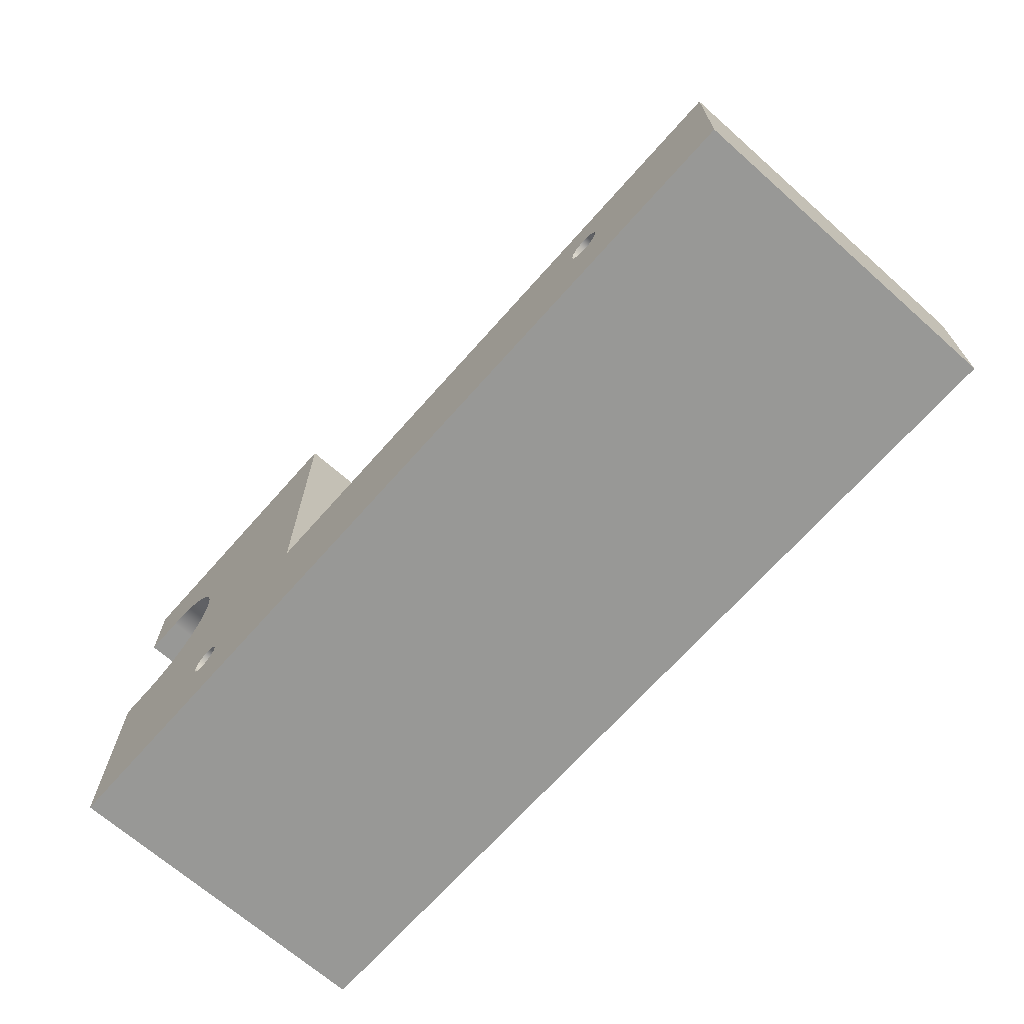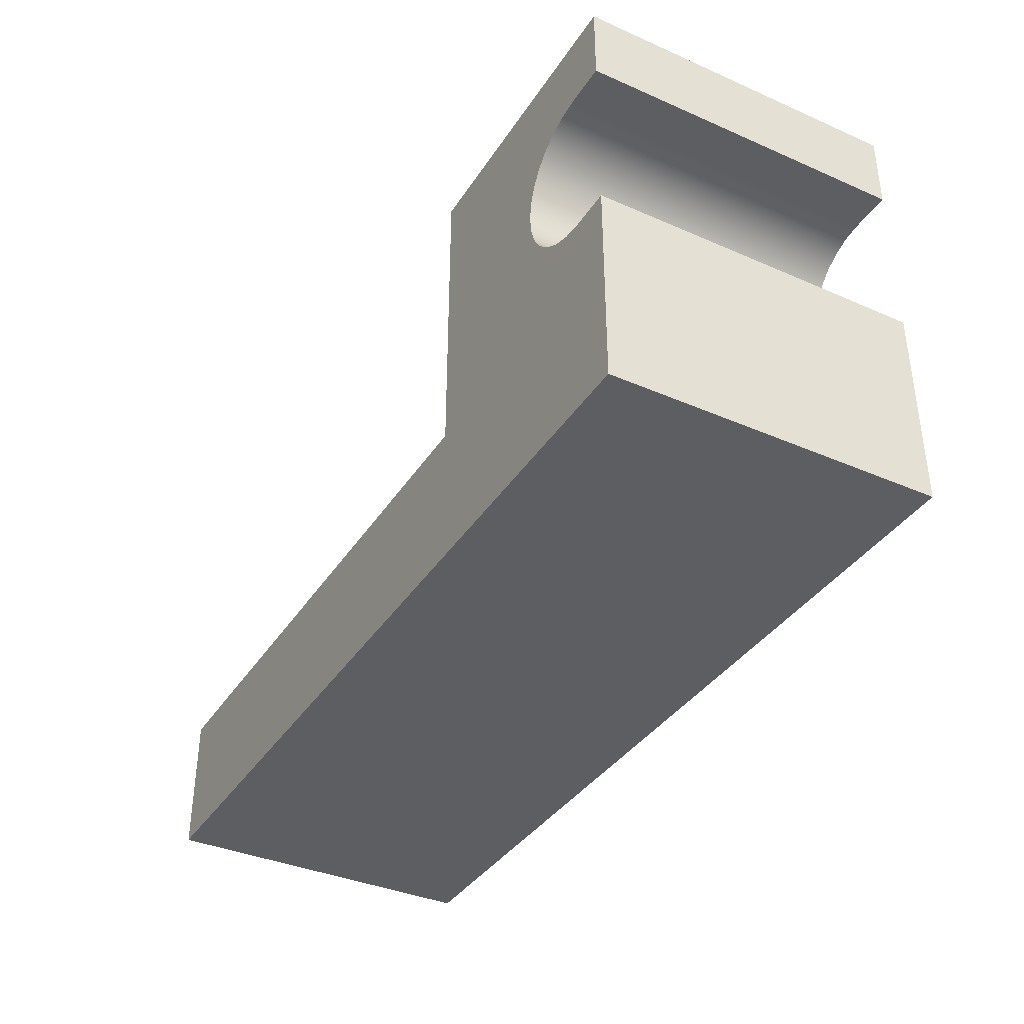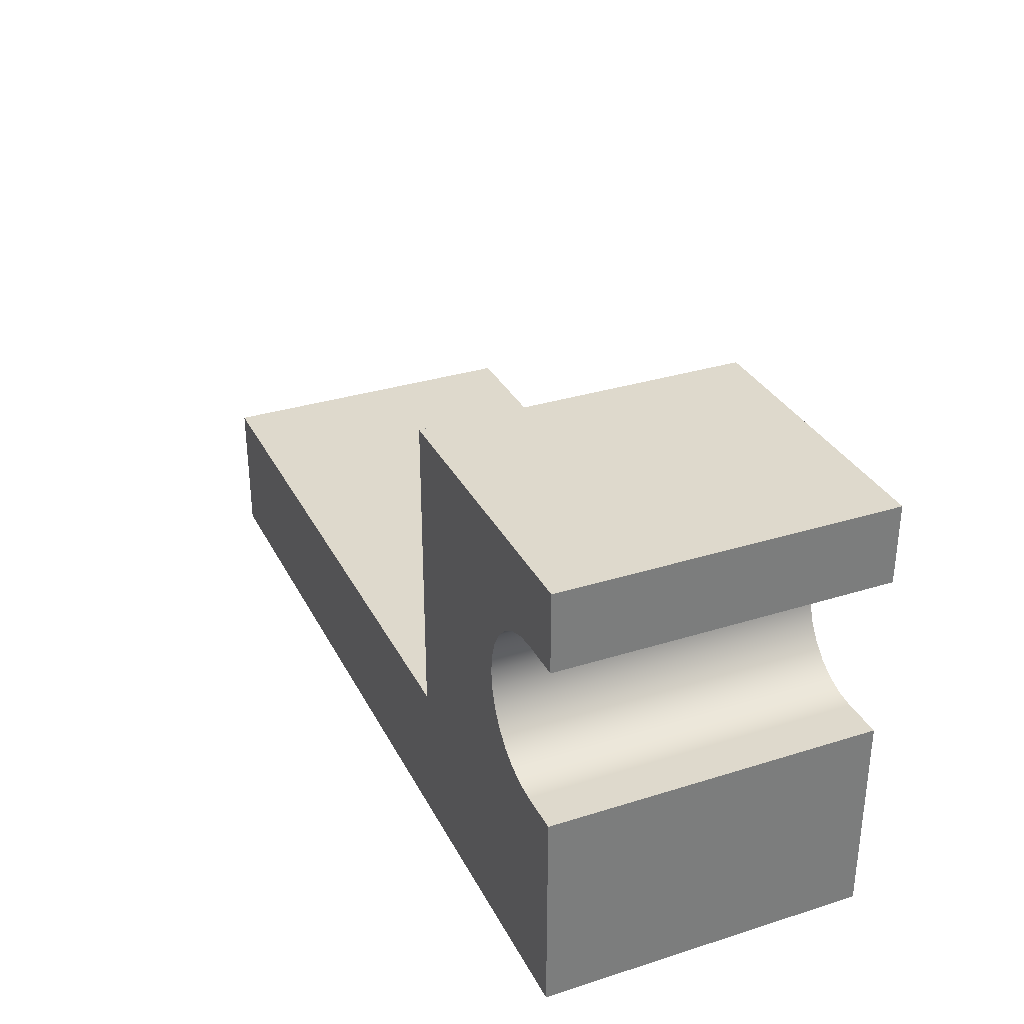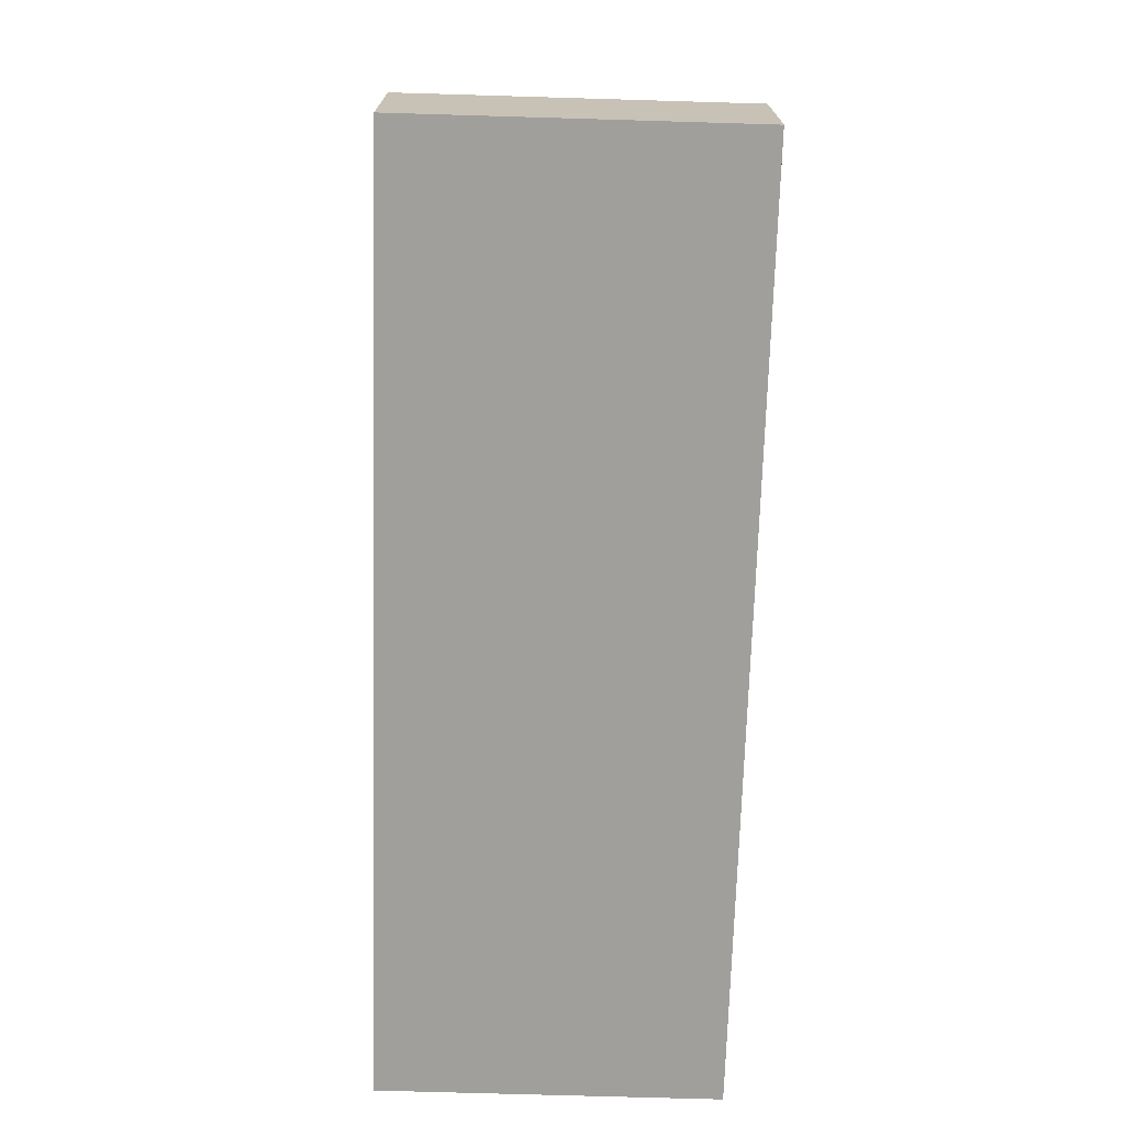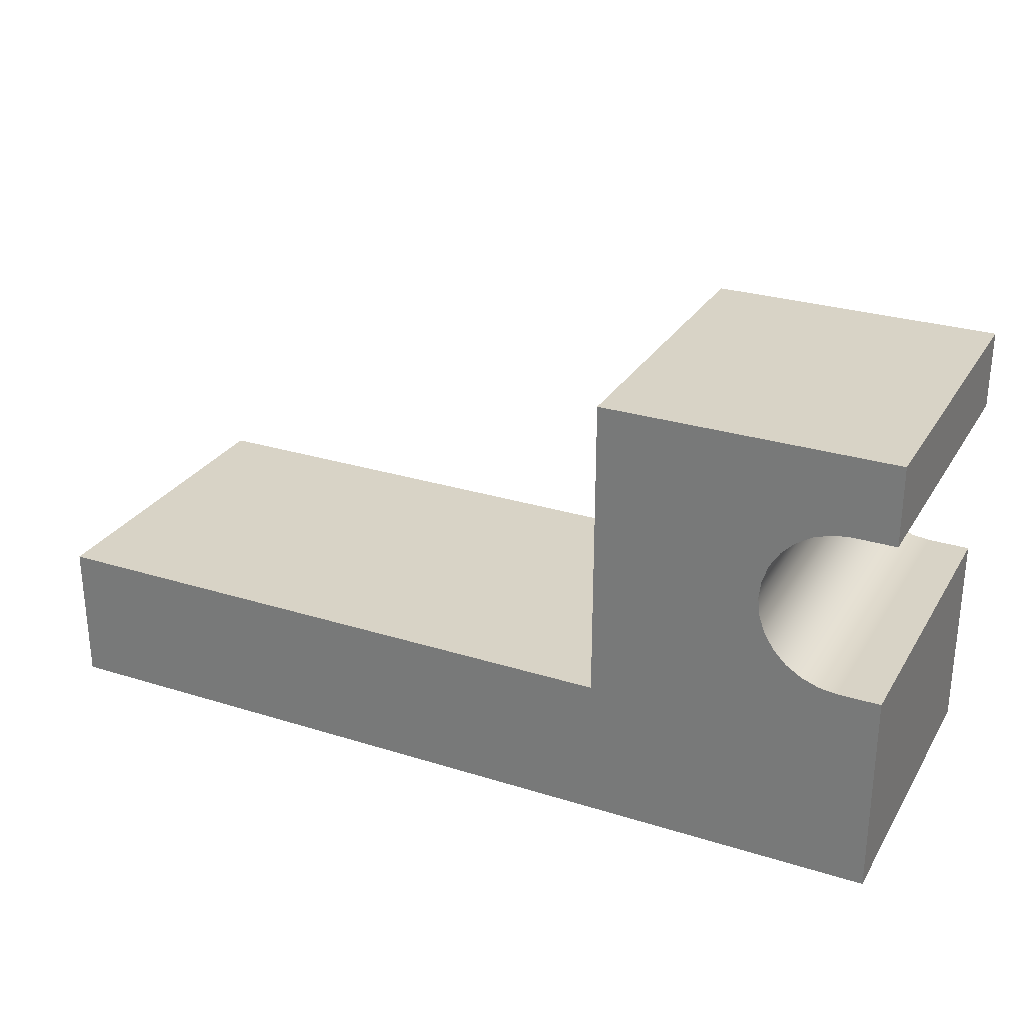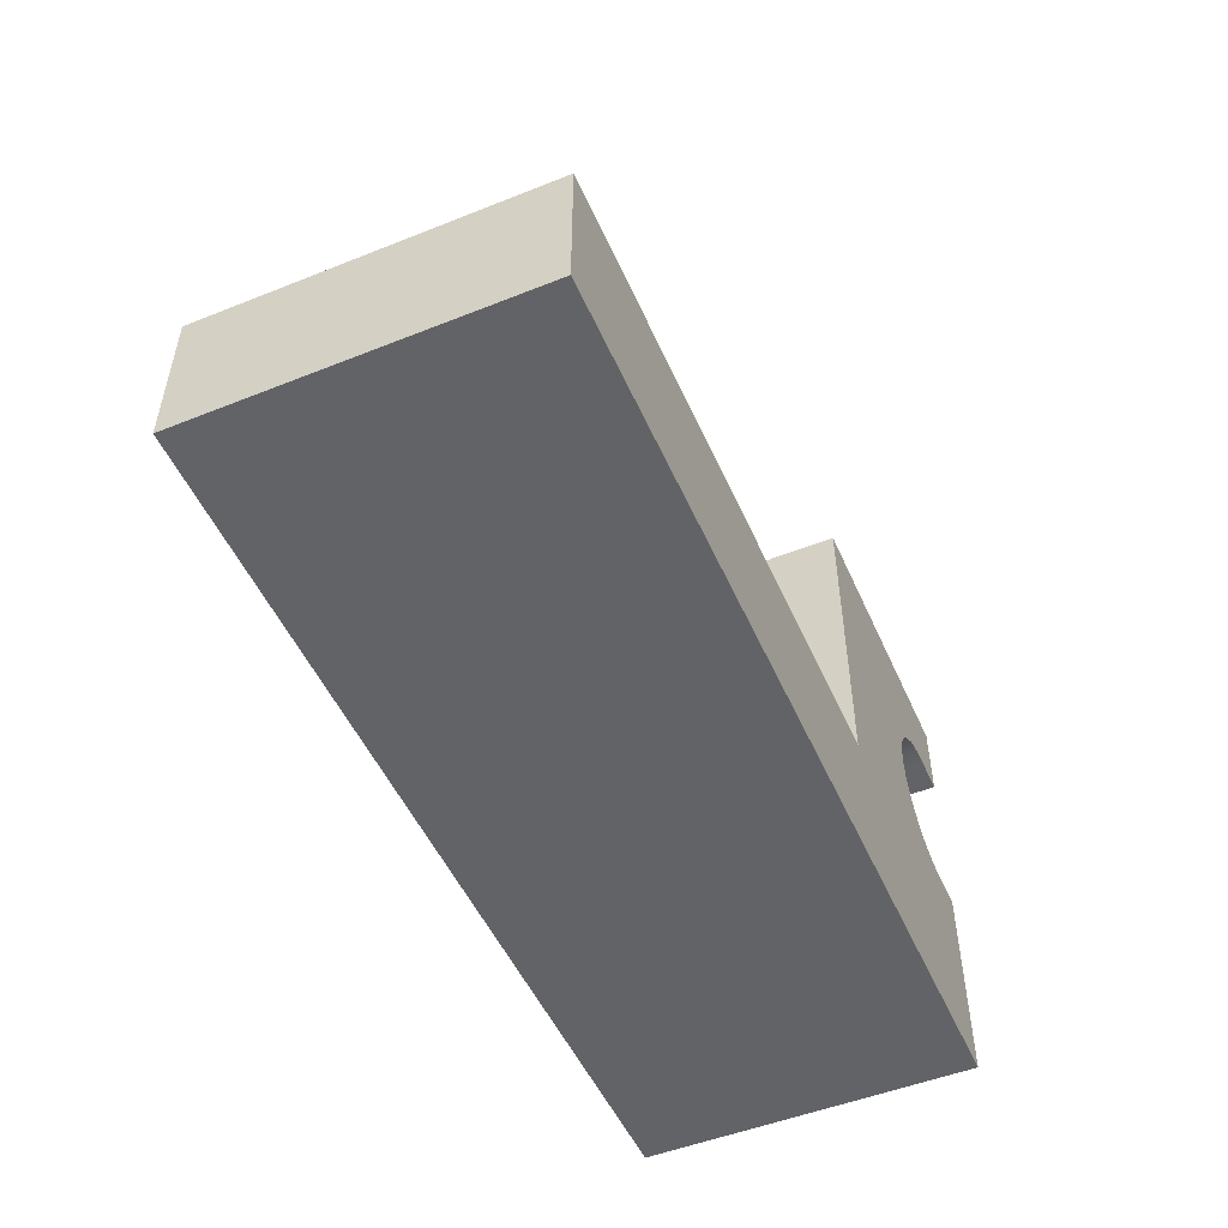
<metadata>
{"format":"obj","ext":"obj","renderer":"f3d","projection":"perspective","resolution":1024,"background":"white","views":[{"elev":-68.4,"azim":-131.5,"up":"+Y"},{"elev":-37.4,"azim":60.8,"up":"+Y"},{"elev":32.1,"azim":66.3,"up":"+Y"},{"elev":-71.2,"azim":-91.7,"up":"+Y"},{"elev":27.8,"azim":25.5,"up":"+Y"},{"elev":-50.9,"azim":-66.5,"up":"+Y"}]}
</metadata>
<code>
v 0.1103 0.051 0.0875
v 0.1092 0.04645 0.0875
v 0.1061 0.04293 0.0875
v 0.1017 0.04127 0.0875
v 0.09702 0.04184 0.0875
v 0.09316 0.0445 0.0875
v 0.09098 0.04865 0.0875
v 0.09098 0.05335 0.0875
v 0.09316 0.0575 0.0875
v 0.09702 0.06016 0.0875
v 0.1017 0.06073 0.0875
v 0.1061 0.05907 0.0875
v 0.1092 0.05555 0.0875
v 0.55 0 0
v 0.55 0.125 0
v 0.55 0.125 0.2
v 0.55 0 0.2
v 0.4593 0.051 0.0875
v 0.4582 0.05555 0.0875
v 0.4551 0.05907 0.0875
v 0.4507 0.06073 0.0875
v 0.446 0.06016 0.0875
v 0.4422 0.0575 0.0875
v 0.44 0.05335 0.0875
v 0.44 0.04865 0.0875
v 0.4422 0.0445 0.0875
v 0.446 0.04184 0.0875
v 0.4507 0.04127 0.0875
v 0.4551 0.04293 0.0875
v 0.4582 0.04645 0.0875
v 0.4593 0.051 0
v 0.4582 0.04645 0
v 0.4551 0.04293 0
v 0.4507 0.04127 0
v 0.446 0.04184 0
v 0.4422 0.0445 0
v 0.44 0.04865 0
v 0.44 0.05335 0
v 0.4422 0.0575 0
v 0.446 0.06016 0
v 0.4507 0.06073 0
v 0.4551 0.05907 0
v 0.4582 0.05555 0
v 0.4593 0.051 0.0875
v 0.4593 0.051 0
v 0 0 0
v 0.55 0 0
v 0.55 0 0.2
v 0 0 0.2
v 0.375 0.2725 0
v 0.375 0.0875 0
v 0.375 0.0875 0.2
v 0.375 0.2725 0.2
v 0.375 0.0875 0
v 0 0.0875 0
v 0 0.0875 0.2
v 0.375 0.0875 0.2
v 0.1103 0.051 0
v 0.1092 0.05555 0
v 0.1061 0.05907 0
v 0.1017 0.06073 0
v 0.09702 0.06016 0
v 0.09316 0.0575 0
v 0.09098 0.05335 0
v 0.09098 0.04865 0
v 0.09316 0.0445 0
v 0.09702 0.04184 0
v 0.1017 0.04127 0
v 0.1061 0.04293 0
v 0.1092 0.04645 0
v 0.4593 0.051 0
v 0.4582 0.05555 0
v 0.4551 0.05907 0
v 0.4507 0.06073 0
v 0.446 0.06016 0
v 0.4422 0.0575 0
v 0.44 0.05335 0
v 0.44 0.04865 0
v 0.4422 0.0445 0
v 0.446 0.04184 0
v 0.4507 0.04127 0
v 0.4551 0.04293 0
v 0.4582 0.04645 0
v 0.55 0.2725 0
v 0.55 0.225 0
v 0.525 0.225 0
v 0.5139 0.2237 0
v 0.5033 0.22 0
v 0.4938 0.2141 0
v 0.4859 0.2062 0
v 0.48 0.1967 0
v 0.4763 0.1861 0
v 0.475 0.175 0
v 0.4763 0.1639 0
v 0.48 0.1533 0
v 0.4859 0.1438 0
v 0.4938 0.1359 0
v 0.5033 0.13 0
v 0.5139 0.1263 0
v 0.525 0.125 0
v 0.55 0.125 0
v 0.55 0 0
v 0 0 0
v 0 0.0875 0
v 0.375 0.0875 0
v 0.375 0.2725 0
v 0.55 0.2725 0
v 0.375 0.2725 0
v 0.375 0.2725 0.2
v 0.55 0.2725 0.2
v 0.55 0.125 0
v 0.525 0.125 0
v 0.525 0.125 0.2
v 0.55 0.125 0.2
v 0.4593 0.051 0.0875
v 0.4582 0.04645 0.0875
v 0.4551 0.04293 0.0875
v 0.4507 0.04127 0.0875
v 0.446 0.04184 0.0875
v 0.4422 0.0445 0.0875
v 0.44 0.04865 0.0875
v 0.44 0.05335 0.0875
v 0.4422 0.0575 0.0875
v 0.446 0.06016 0.0875
v 0.4507 0.06073 0.0875
v 0.4551 0.05907 0.0875
v 0.4582 0.05555 0.0875
v 0.55 0.225 0.2
v 0.55 0.2725 0.2
v 0.375 0.2725 0.2
v 0.375 0.0875 0.2
v 0 0.0875 0.2
v 0 0 0.2
v 0.55 0 0.2
v 0.55 0.125 0.2
v 0.525 0.125 0.2
v 0.5139 0.1263 0.2
v 0.5033 0.13 0.2
v 0.4938 0.1359 0.2
v 0.4859 0.1438 0.2
v 0.48 0.1533 0.2
v 0.4763 0.1639 0.2
v 0.475 0.175 0.2
v 0.4763 0.1861 0.2
v 0.48 0.1967 0.2
v 0.4859 0.2062 0.2
v 0.4938 0.2141 0.2
v 0.5033 0.22 0.2
v 0.5139 0.2237 0.2
v 0.525 0.225 0.2
v 0.525 0.225 0
v 0.55 0.225 0
v 0.55 0.225 0.2
v 0.525 0.225 0.2
v 0.525 0.125 0
v 0.5139 0.1263 0
v 0.5033 0.13 0
v 0.4938 0.1359 0
v 0.4859 0.1438 0
v 0.48 0.1533 0
v 0.4763 0.1639 0
v 0.475 0.175 0
v 0.4763 0.1861 0
v 0.48 0.1967 0
v 0.4859 0.2062 0
v 0.4938 0.2141 0
v 0.5033 0.22 0
v 0.5139 0.2237 0
v 0.525 0.225 0
v 0.525 0.225 0.2
v 0.5139 0.2237 0.2
v 0.5033 0.22 0.2
v 0.4938 0.2141 0.2
v 0.4859 0.2062 0.2
v 0.48 0.1967 0.2
v 0.4763 0.1861 0.2
v 0.475 0.175 0.2
v 0.4763 0.1639 0.2
v 0.48 0.1533 0.2
v 0.4859 0.1438 0.2
v 0.4938 0.1359 0.2
v 0.5033 0.13 0.2
v 0.5139 0.1263 0.2
v 0.525 0.125 0.2
v 0 0.0875 0
v 0 0 0
v 0 0 0.2
v 0 0.0875 0.2
v 0.1103 0.051 0.0875
v 0.1092 0.05555 0.0875
v 0.1061 0.05907 0.0875
v 0.1017 0.06073 0.0875
v 0.09702 0.06016 0.0875
v 0.09316 0.0575 0.0875
v 0.09098 0.05335 0.0875
v 0.09098 0.04865 0.0875
v 0.09316 0.0445 0.0875
v 0.09702 0.04184 0.0875
v 0.1017 0.04127 0.0875
v 0.1061 0.04293 0.0875
v 0.1092 0.04645 0.0875
v 0.1103 0.051 0
v 0.1092 0.04645 0
v 0.1061 0.04293 0
v 0.1017 0.04127 0
v 0.09702 0.04184 0
v 0.09316 0.0445 0
v 0.09098 0.04865 0
v 0.09098 0.05335 0
v 0.09316 0.0575 0
v 0.09702 0.06016 0
v 0.1017 0.06073 0
v 0.1061 0.05907 0
v 0.1092 0.05555 0
v 0.1103 0.051 0.0875
v 0.1103 0.051 0
v 0.55 0.225 0
v 0.55 0.2725 0
v 0.55 0.2725 0.2
v 0.55 0.225 0.2
f 2 7 1
f 1 7 8
f 1 8 13
f 13 8 9
f 13 9 12
f 12 9 10
f 12 10 11
f 7 2 6
f 6 2 3
f 6 3 5
f 5 3 4
f 14 15 17
f 17 15 16
f 19 43 18
f 18 43 45
f 44 31 30
f 30 31 32
f 30 32 29
f 29 32 33
f 29 33 28
f 28 33 34
f 28 34 27
f 27 34 35
f 27 35 26
f 26 35 36
f 26 36 25
f 25 36 37
f 25 37 24
f 24 37 38
f 24 38 23
f 23 38 39
f 23 39 22
f 22 39 40
f 22 40 21
f 21 40 41
f 21 41 20
f 20 41 42
f 20 42 19
f 19 42 43
f 46 47 49
f 49 47 48
f 50 51 53
f 53 51 52
f 54 55 57
f 57 55 56
f 70 58 105
f 105 58 59
f 105 59 60
f 60 61 105
f 105 61 104
f 104 61 62
f 104 62 63
f 63 64 104
f 104 64 65
f 104 65 103
f 103 65 66
f 103 66 67
f 67 68 103
f 103 68 102
f 102 68 80
f 102 80 81
f 68 69 80
f 80 69 79
f 79 69 105
f 79 105 78
f 78 105 77
f 77 105 76
f 76 105 75
f 75 105 96
f 75 96 74
f 74 96 97
f 74 97 73
f 73 97 98
f 73 98 99
f 69 70 105
f 72 100 71
f 71 100 102
f 71 102 83
f 83 102 82
f 82 102 81
f 100 72 99
f 99 72 73
f 85 86 84
f 84 86 87
f 84 87 88
f 84 88 106
f 106 88 89
f 106 89 90
f 90 91 106
f 106 91 92
f 106 92 93
f 106 93 105
f 105 93 94
f 105 94 95
f 95 96 105
f 100 101 102
f 107 108 110
f 110 108 109
f 111 112 114
f 114 112 113
f 116 121 115
f 115 121 122
f 115 122 127
f 127 122 123
f 127 123 126
f 126 123 124
f 126 124 125
f 121 116 120
f 120 116 117
f 120 117 119
f 119 117 118
f 128 129 150
f 150 129 149
f 149 129 148
f 148 129 130
f 148 130 147
f 147 130 146
f 146 130 145
f 145 130 144
f 144 130 143
f 143 130 131
f 143 131 142
f 142 131 141
f 141 131 140
f 140 131 139
f 139 131 138
f 138 131 134
f 138 134 137
f 137 134 136
f 136 134 135
f 132 133 131
f 131 133 134
f 151 152 154
f 154 152 153
f 184 155 183
f 183 155 156
f 183 156 182
f 182 156 157
f 182 157 181
f 181 157 158
f 181 158 180
f 180 158 159
f 180 159 179
f 179 159 160
f 179 160 178
f 178 160 161
f 178 161 177
f 177 161 162
f 177 162 176
f 176 162 163
f 176 163 175
f 175 163 164
f 175 164 174
f 174 164 165
f 174 165 173
f 173 165 166
f 173 166 172
f 172 166 167
f 172 167 171
f 171 167 168
f 171 168 170
f 170 168 169
f 185 186 188
f 188 186 187
f 190 214 189
f 189 214 216
f 215 202 201
f 201 202 203
f 201 203 200
f 200 203 204
f 200 204 199
f 199 204 205
f 199 205 198
f 198 205 206
f 198 206 197
f 197 206 207
f 197 207 196
f 196 207 208
f 196 208 195
f 195 208 209
f 195 209 194
f 194 209 210
f 194 210 193
f 193 210 211
f 193 211 192
f 192 211 212
f 192 212 191
f 191 212 213
f 191 213 190
f 190 213 214
f 217 218 220
f 220 218 219

</code>
